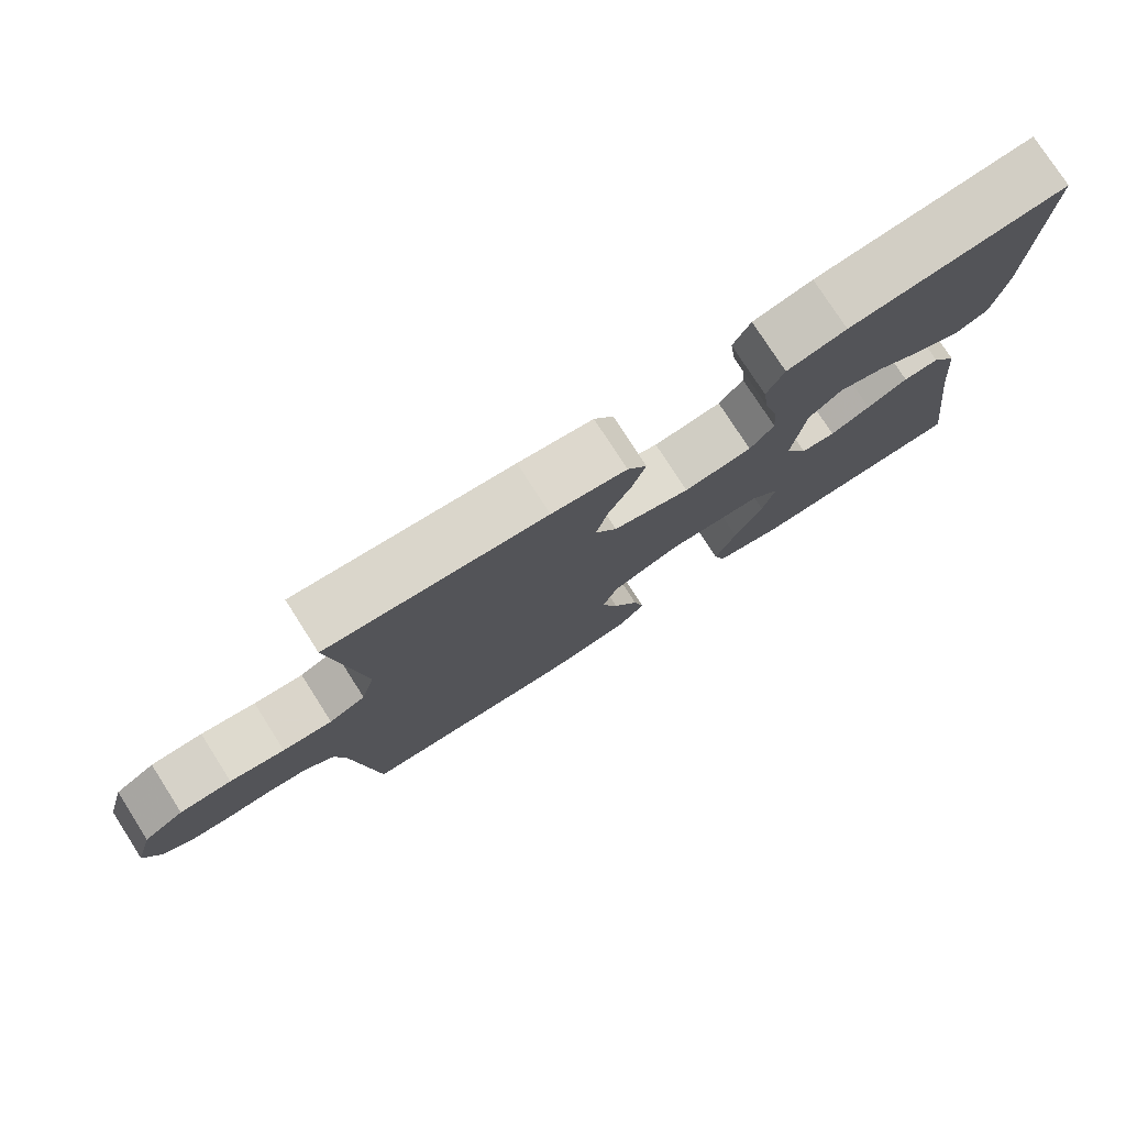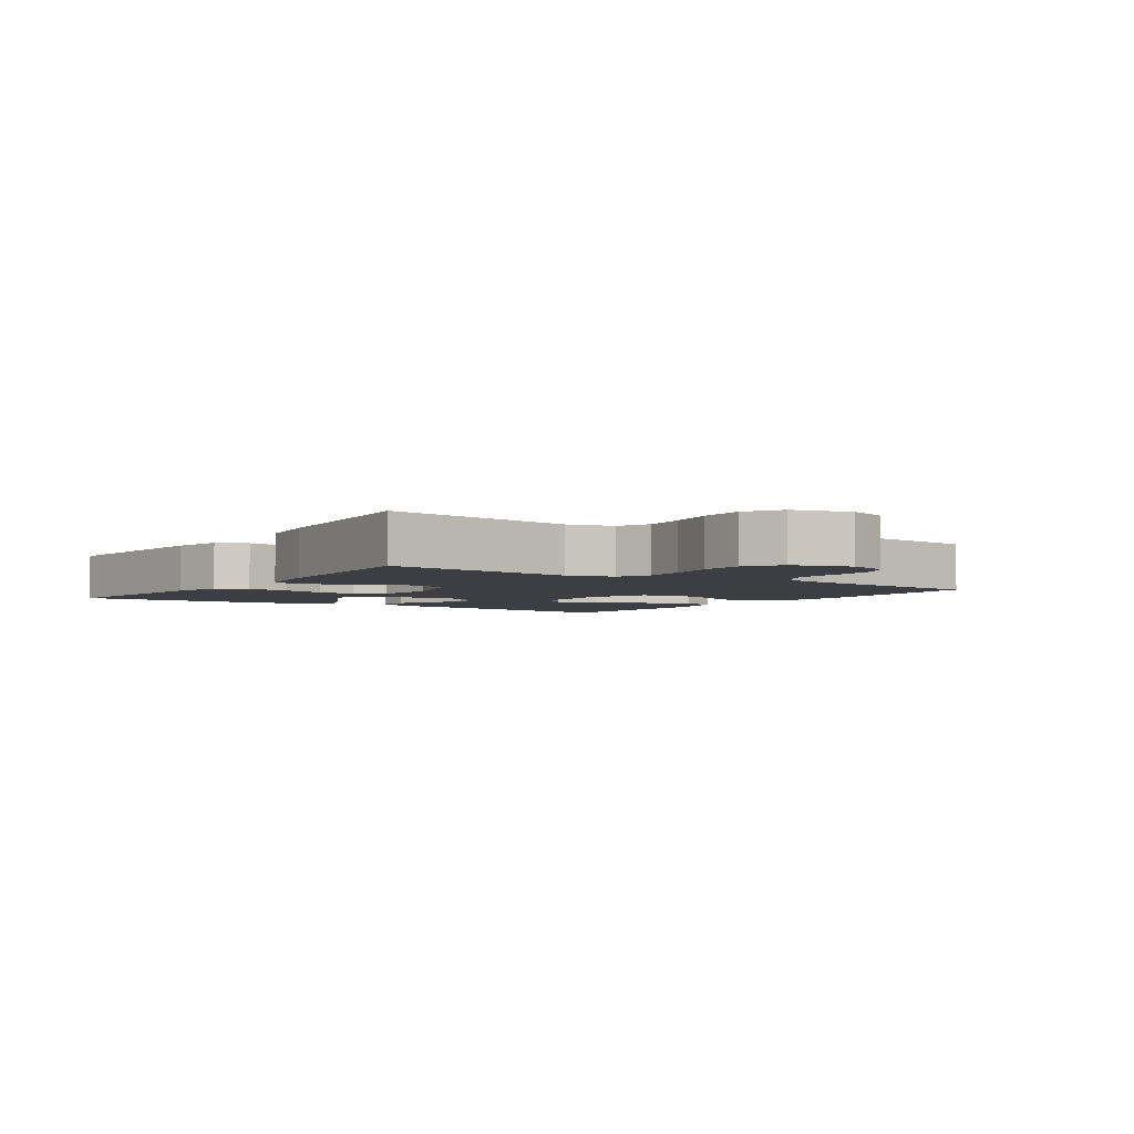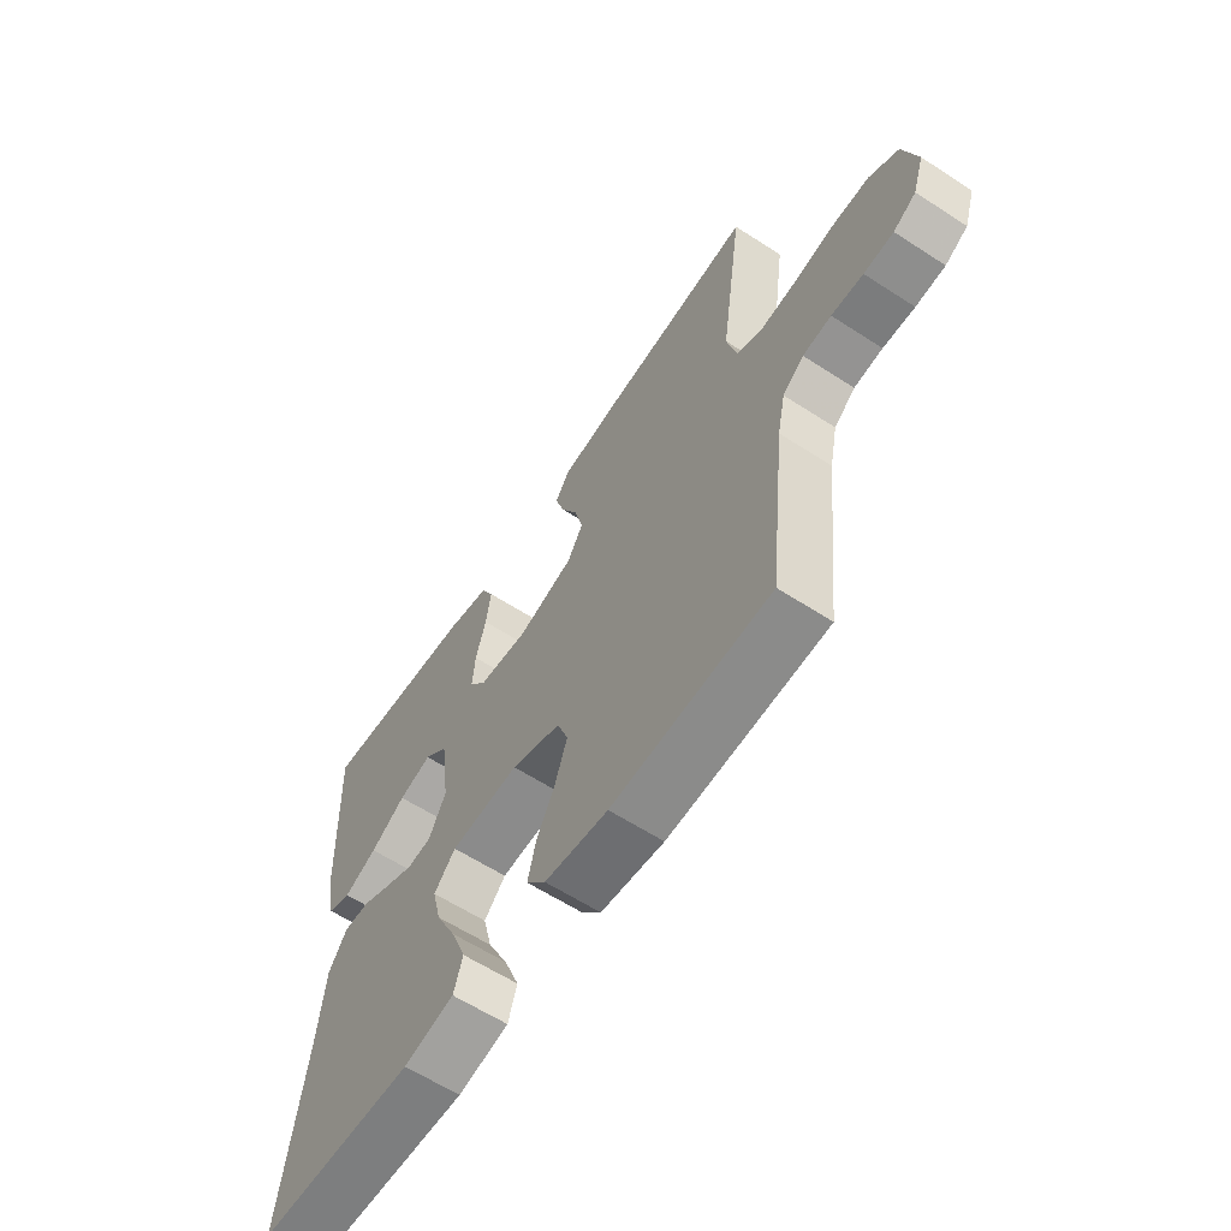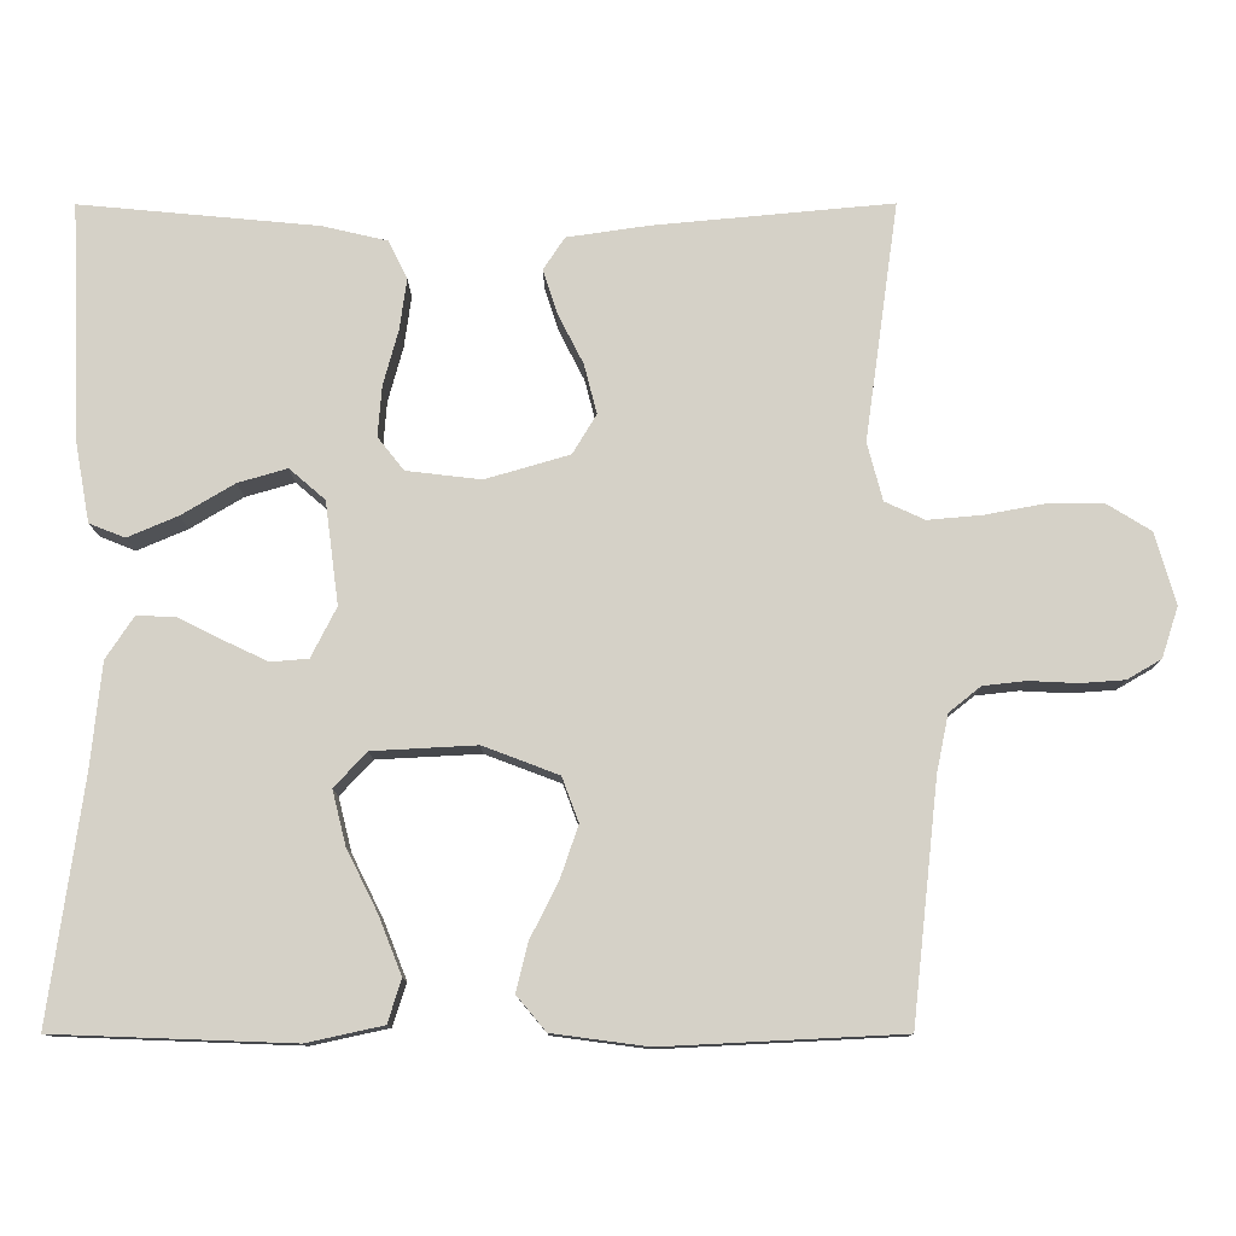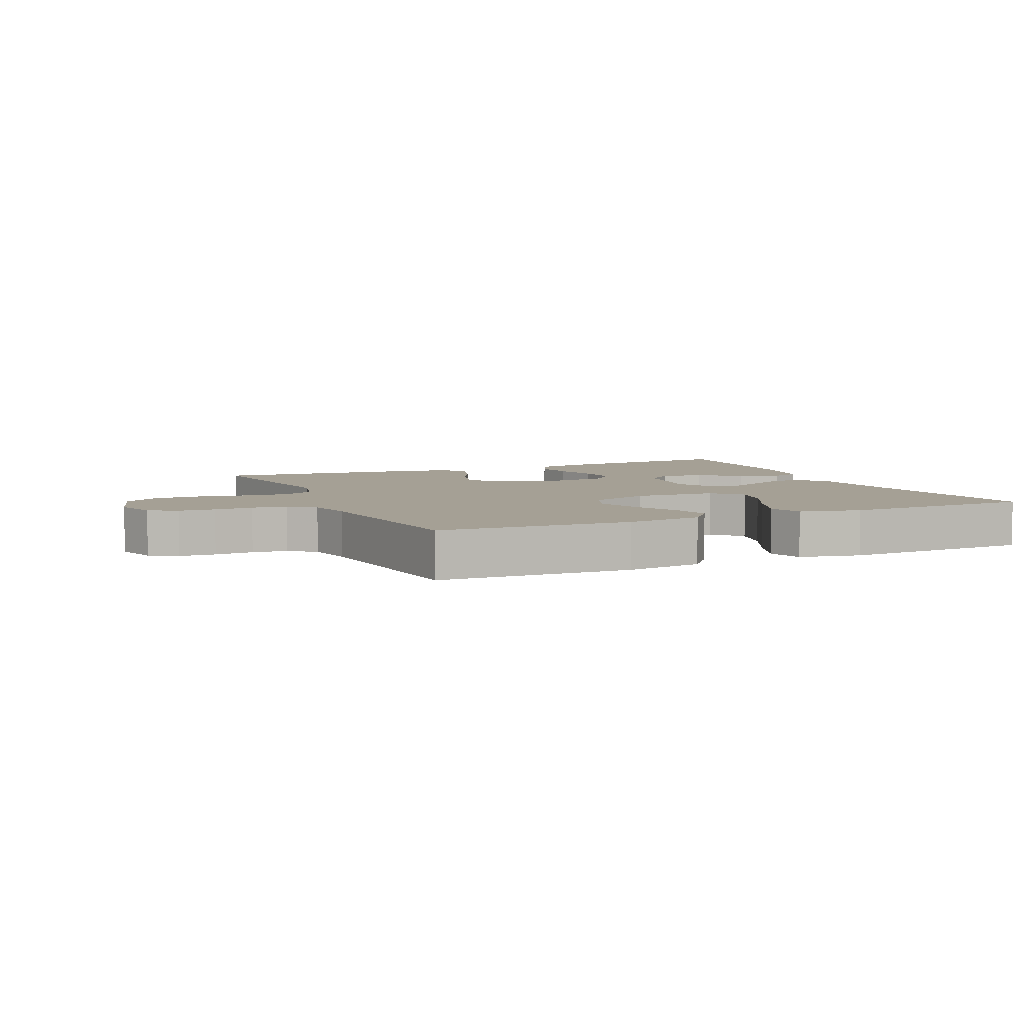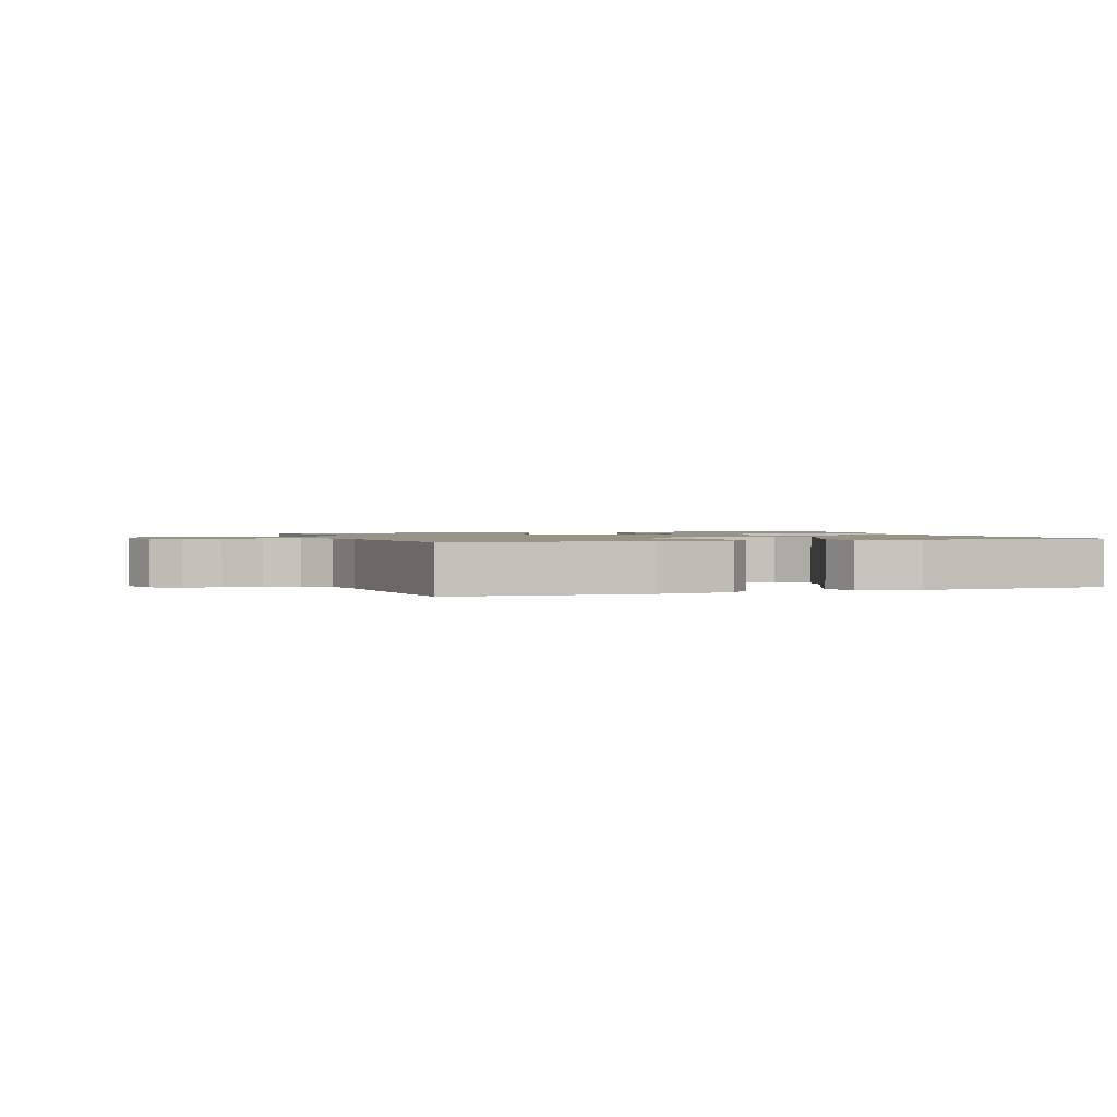
<metadata>
{"format":"obj","ext":"obj","renderer":"f3d","projection":"perspective","resolution":1024,"background":"white","views":[{"elev":77.5,"azim":147.3,"up":"+Z"},{"elev":-3.7,"azim":55.6,"up":"+Y"},{"elev":-61.2,"azim":56.5,"up":"+Z"},{"elev":-11.3,"azim":0.2,"up":"+Z"},{"elev":5.9,"azim":155.8,"up":"+Y"},{"elev":1.4,"azim":160.9,"up":"+Y"}]}
</metadata>
<code>
v -0.5 0.07 0.5
v -0.2 0.07 0.472
v -0.118 0.07 0.453
v -0.094 0.07 0.405
v -0.103 0.07 0.34
v -0.122 0.07 0.27
v -0.127 0.07 0.207
v -0.094 0.07 0.165
v 0 0.07 0.154
v 0.106 0.07 0.185
v 0.136 0.07 0.235
v 0.12 0.07 0.297
v 0.088 0.07 0.36
v 0.07 0.07 0.416
v 0.097 0.07 0.457
v 0.2 0.07 0.472
v 0.5 0.07 0.5
v 0.458 0.07 0.2
v 0.477 0.07 0.127
v 0.527 0.07 0.104
v 0.595 0.07 0.11
v 0.67 0.07 0.124
v 0.741 0.07 0.124
v 0.796 0.07 0.09
v 0.822 0.07 0
v 0.801 0.07 -0.064
v 0.758 0.07 -0.089
v 0.702 0.07 -0.093
v 0.642 0.07 -0.09
v 0.588 0.07 -0.096
v 0.548 0.07 -0.128
v 0.533 0.07 -0.2
v 0.5 0.07 -0.5
v 0.2 0.07 -0.515
v 0.08 0.07 -0.499
v 0.043 0.07 -0.455
v 0.058 0.07 -0.394
v 0.093 0.07 -0.325
v 0.116 0.07 -0.258
v 0.095 0.07 -0.202
v 0 0.07 -0.166
v -0.131 0.07 -0.173
v -0.172 0.07 -0.217
v -0.155 0.07 -0.285
v -0.116 0.07 -0.363
v -0.087 0.07 -0.436
v -0.104 0.07 -0.49
v -0.2 0.07 -0.511
v -0.5 0.07 -0.5
v -0.458 0.07 -0.2
v -0.444 0.07 -0.064
v -0.409 0.07 -0.011
v -0.36 0.07 -0.013
v -0.304 0.07 -0.041
v -0.249 0.07 -0.067
v -0.202 0.07 -0.063
v -0.17 0.07 0
v -0.187 0.07 0.129
v -0.232 0.07 0.168
v -0.294 0.07 0.15
v -0.361 0.07 0.11
v -0.424 0.07 0.083
v -0.469 0.07 0.101
v -0.487 0.07 0.2
v -0.5 0 0.5
v -0.2 0 0.472
v -0.118 0 0.453
v -0.094 0 0.405
v -0.103 0 0.34
v -0.122 0 0.27
v -0.127 0 0.207
v -0.094 0 0.165
v 0 0 0.154
v 0.106 0 0.185
v 0.136 0 0.235
v 0.12 0 0.297
v 0.088 0 0.36
v 0.07 0 0.416
v 0.097 0 0.457
v 0.2 0 0.472
v 0.5 0 0.5
v 0.458 0 0.2
v 0.477 0 0.127
v 0.527 0 0.104
v 0.595 0 0.11
v 0.67 0 0.124
v 0.741 0 0.124
v 0.796 0 0.09
v 0.822 0 0
v 0.801 0 -0.064
v 0.758 0 -0.089
v 0.702 0 -0.093
v 0.642 0 -0.09
v 0.588 0 -0.096
v 0.548 0 -0.128
v 0.533 0 -0.2
v 0.5 0 -0.5
v 0.2 0 -0.515
v 0.08 0 -0.499
v 0.043 0 -0.455
v 0.058 0 -0.394
v 0.093 0 -0.325
v 0.116 0 -0.258
v 0.095 0 -0.202
v 0 0 -0.166
v -0.131 0 -0.173
v -0.172 0 -0.217
v -0.155 0 -0.285
v -0.116 0 -0.363
v -0.087 0 -0.436
v -0.104 0 -0.49
v -0.2 0 -0.511
v -0.5 0 -0.5
v -0.458 0 -0.2
v -0.444 0 -0.064
v -0.409 0 -0.011
v -0.36 0 -0.013
v -0.304 0 -0.041
v -0.249 0 -0.067
v -0.202 0 -0.063
v -0.17 0 0
v -0.187 0 0.129
v -0.232 0 0.168
v -0.294 0 0.15
v -0.361 0 0.11
v -0.424 0 0.083
v -0.469 0 0.101
v -0.487 0 0.2
f 60 61 62 63
f 59 60 63 64
f 51 52 53 54
f 50 51 54 55
f 49 50 55 56
f 44 45 46 47
f 43 44 47 48
f 35 36 37 38
f 35 38 39
f 32 33 34 35
f 31 32 35 39
f 30 31 39 40
f 26 27 28 29
f 26 29 30
f 25 26 30
f 21 22 23 24
f 20 21 24 25
f 15 16 17 18
f 15 18 19
f 12 13 14 15
f 11 12 15 19
f 10 11 19 20
f 3 4 5 6
f 3 6 7
f 2 3 7
f 59 64 1 2
f 58 59 2 7
f 57 58 7 8
f 43 48 49 56
f 42 43 56 57
f 41 42 57 8
f 9 10 20 25
f 25 30 40 41
f 8 9 25 41
f 127 126 125 124
f 128 127 124 123
f 118 117 116 115
f 119 118 115 114
f 120 119 114 113
f 111 110 109 108
f 112 111 108 107
f 102 101 100 99
f 103 102 99
f 99 98 97 96
f 103 99 96 95
f 104 103 95 94
f 93 92 91 90
f 94 93 90
f 94 90 89
f 88 87 86 85
f 89 88 85 84
f 82 81 80 79
f 83 82 79
f 79 78 77 76
f 83 79 76 75
f 84 83 75 74
f 70 69 68 67
f 71 70 67
f 71 67 66
f 66 65 128 123
f 71 66 123 122
f 72 71 122 121
f 120 113 112 107
f 121 120 107 106
f 72 121 106 105
f 89 84 74 73
f 105 104 94 89
f 105 89 73 72
f 1 65 66 2
f 2 66 67 3
f 3 67 68 4
f 4 68 69 5
f 5 69 70 6
f 6 70 71 7
f 7 71 72 8
f 8 72 73 9
f 9 73 74 10
f 10 74 75 11
f 11 75 76 12
f 12 76 77 13
f 13 77 78 14
f 14 78 79 15
f 15 79 80 16
f 16 80 81 17
f 17 81 82 18
f 18 82 83 19
f 19 83 84 20
f 20 84 85 21
f 21 85 86 22
f 22 86 87 23
f 23 87 88 24
f 24 88 89 25
f 25 89 90 26
f 26 90 91 27
f 27 91 92 28
f 28 92 93 29
f 29 93 94 30
f 30 94 95 31
f 31 95 96 32
f 32 96 97 33
f 33 97 98 34
f 34 98 99 35
f 35 99 100 36
f 36 100 101 37
f 37 101 102 38
f 38 102 103 39
f 39 103 104 40
f 40 104 105 41
f 41 105 106 42
f 42 106 107 43
f 43 107 108 44
f 44 108 109 45
f 45 109 110 46
f 46 110 111 47
f 47 111 112 48
f 48 112 113 49
f 49 113 114 50
f 50 114 115 51
f 51 115 116 52
f 52 116 117 53
f 53 117 118 54
f 54 118 119 55
f 55 119 120 56
f 56 120 121 57
f 57 121 122 58
f 58 122 123 59
f 59 123 124 60
f 60 124 125 61
f 61 125 126 62
f 62 126 127 63
f 63 127 128 64
f 64 128 65 1

</code>
